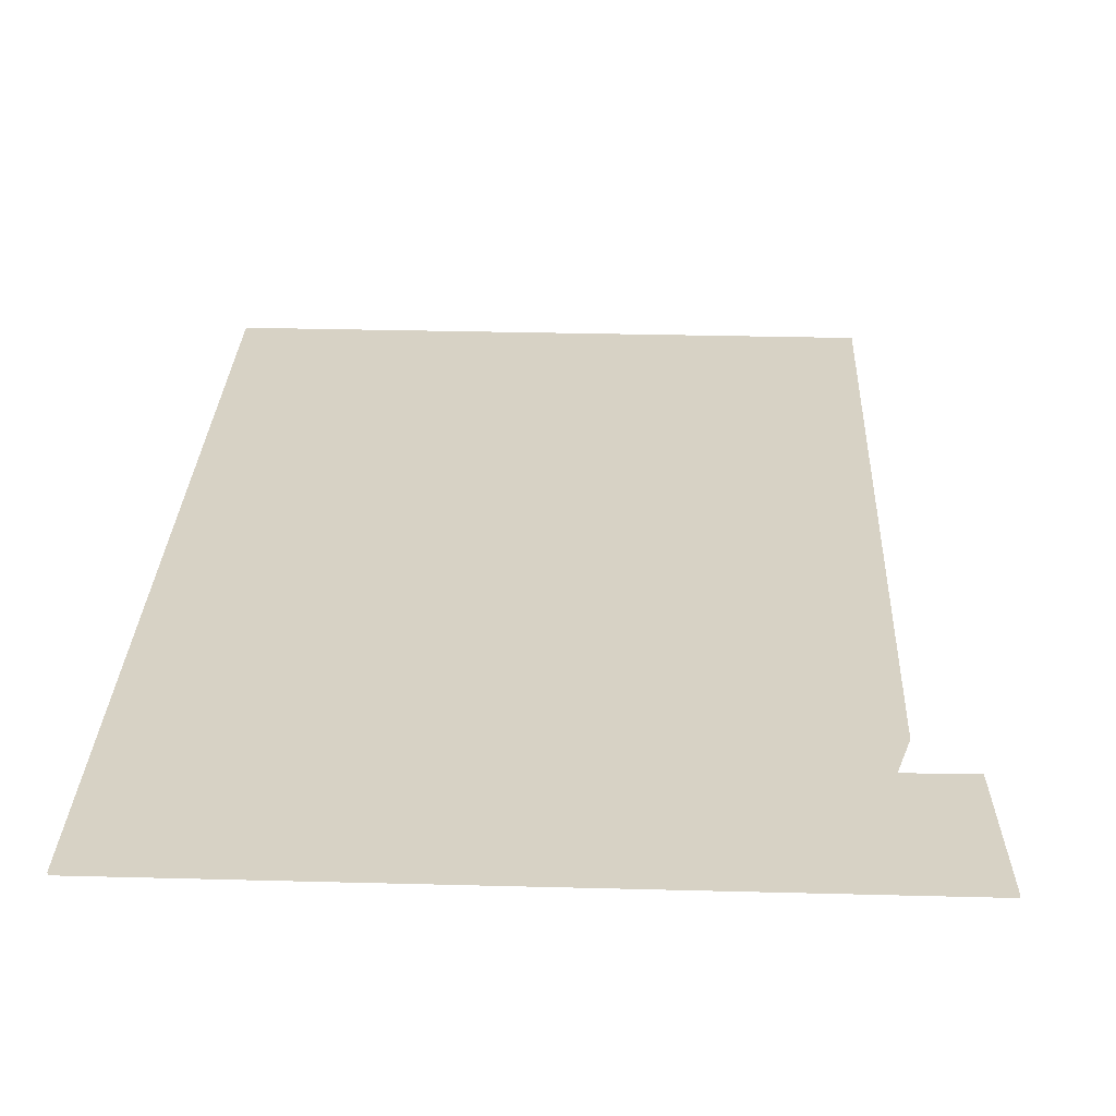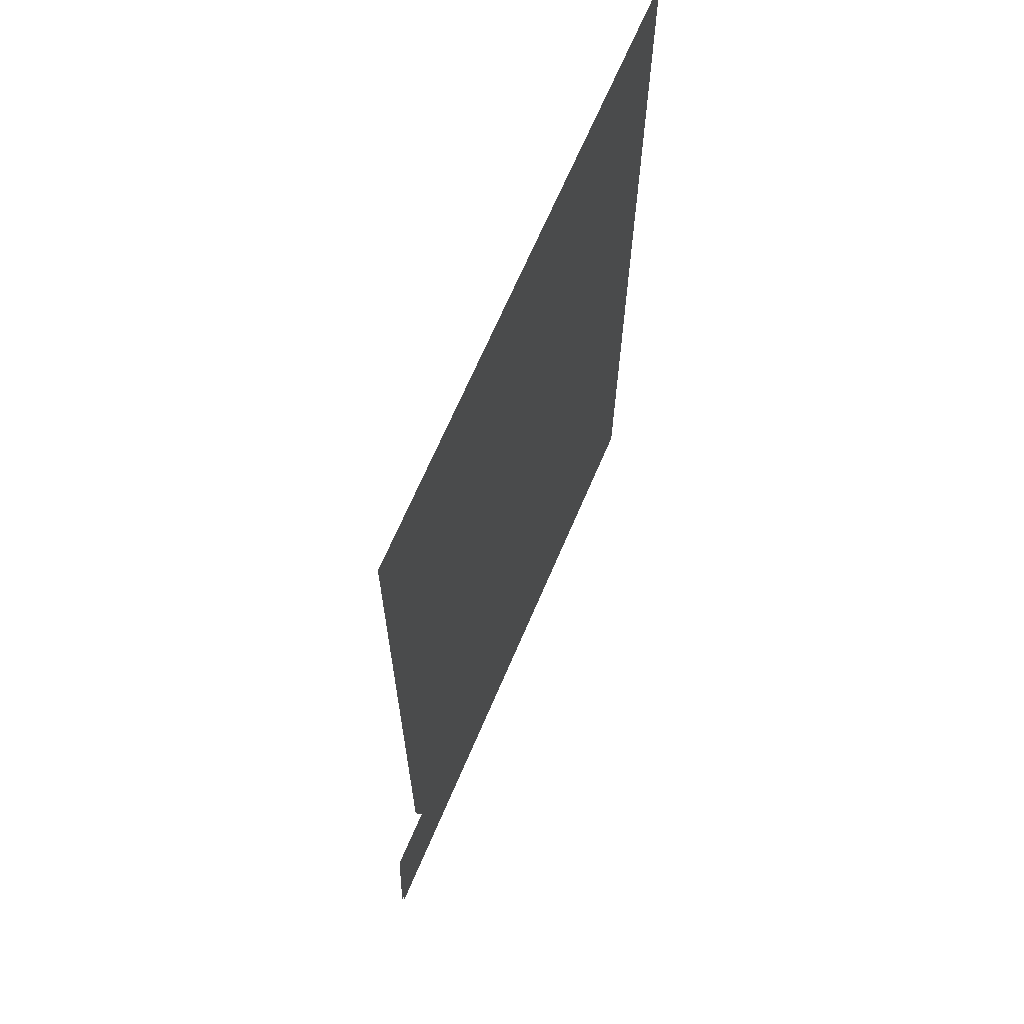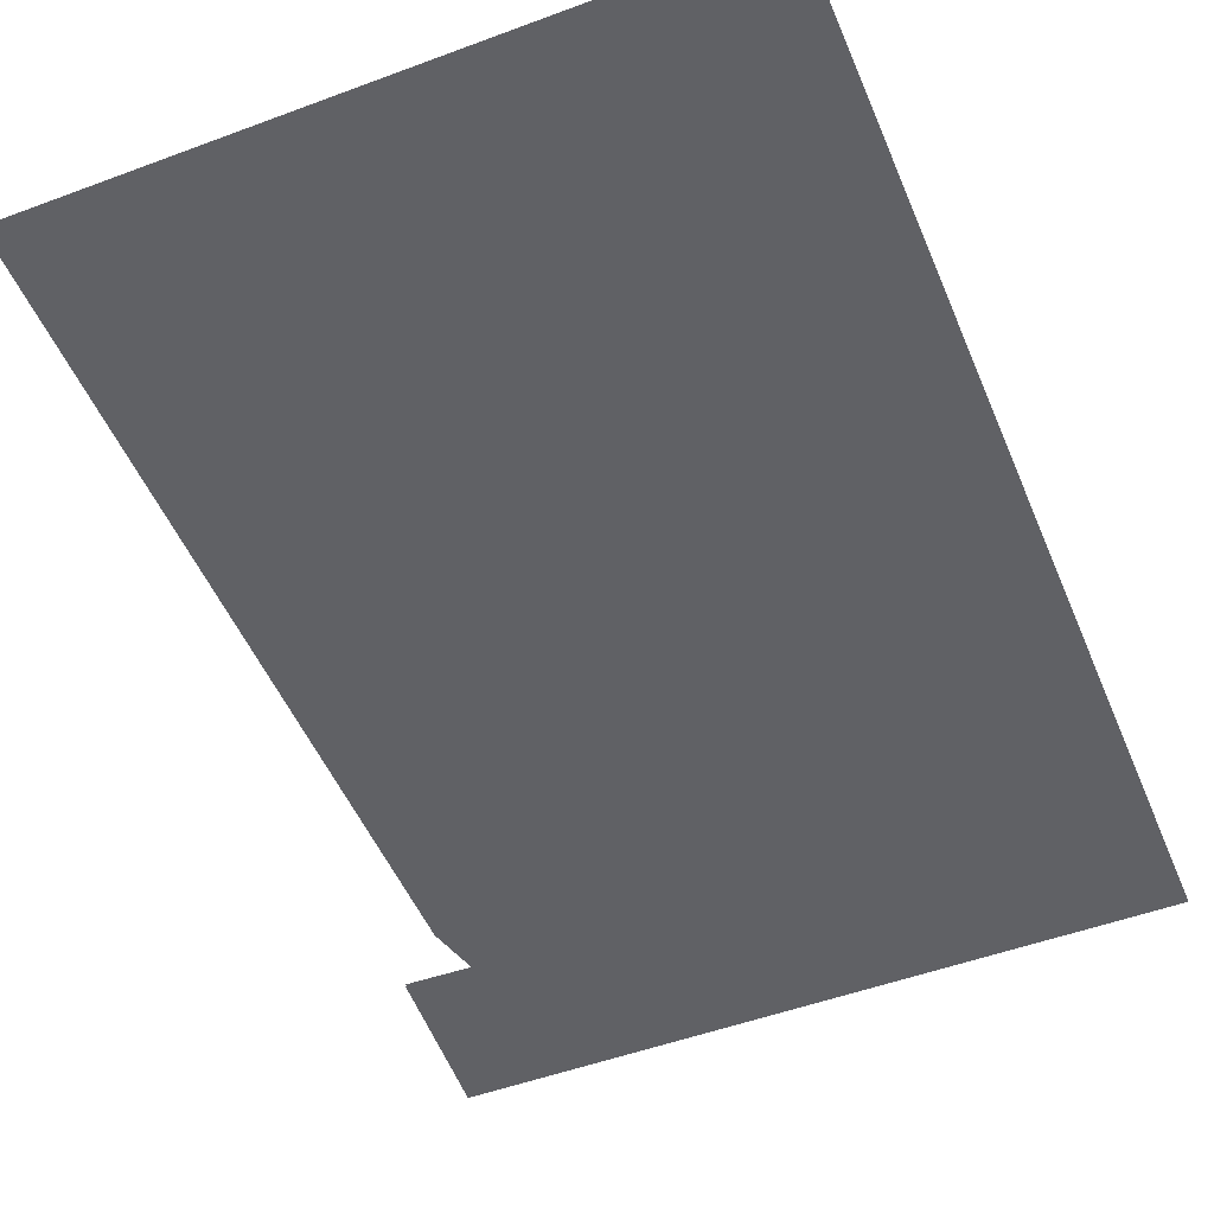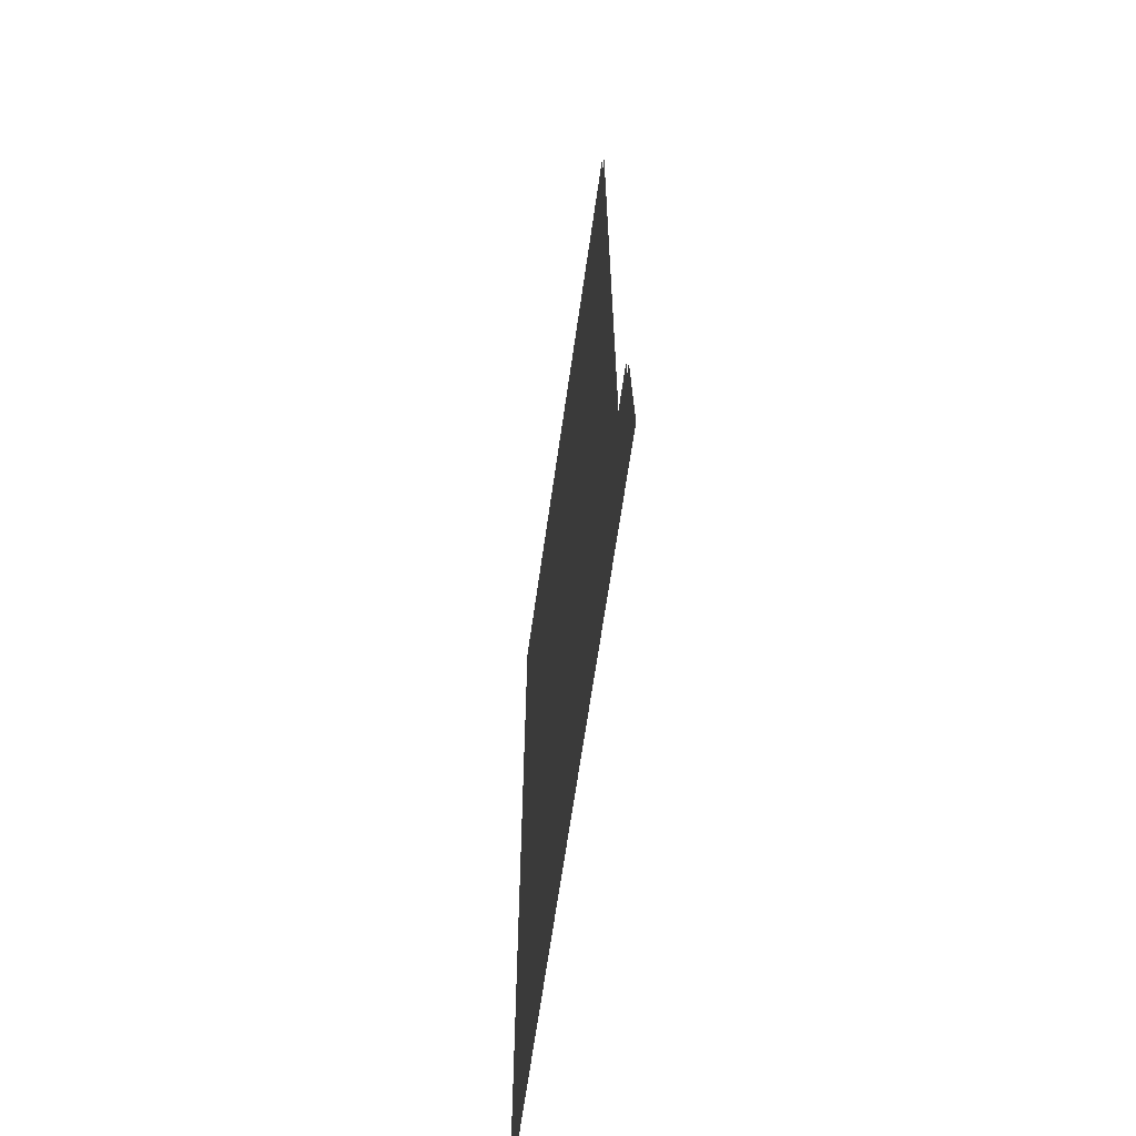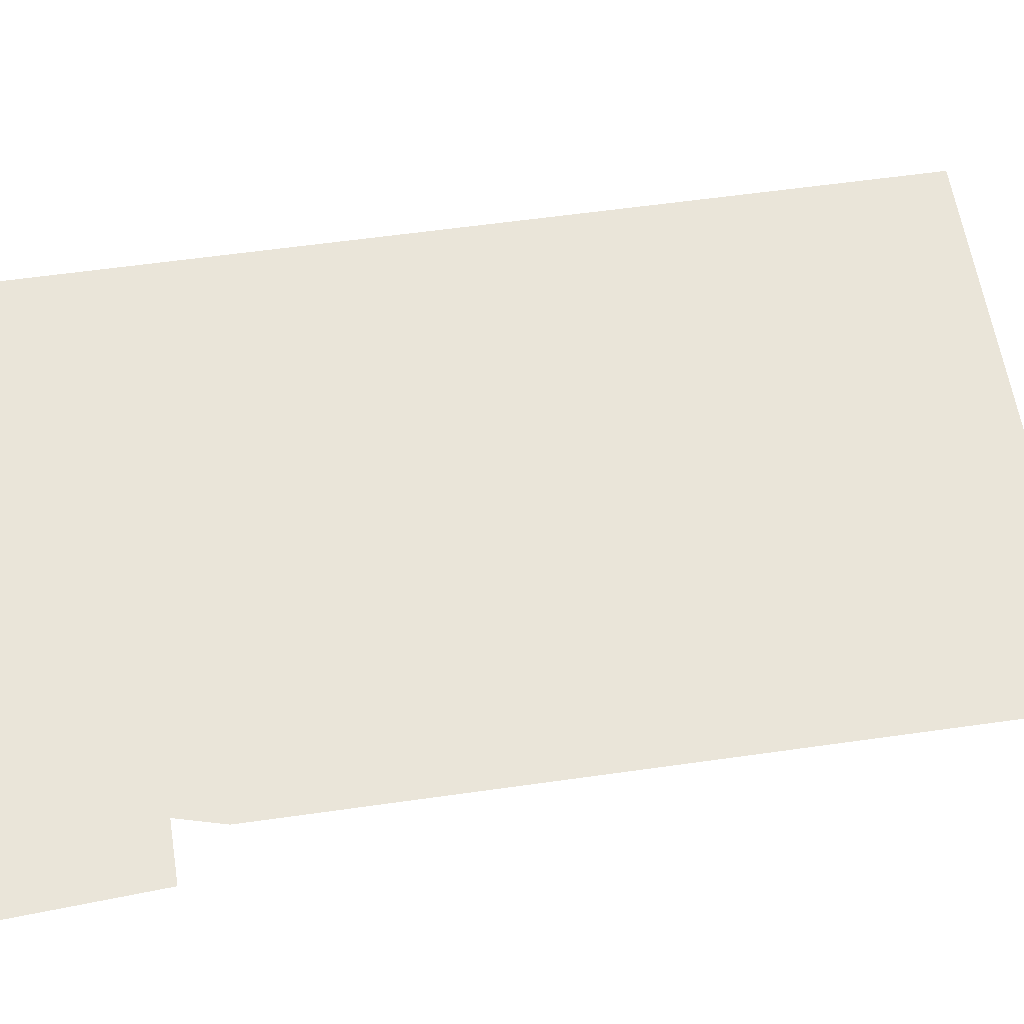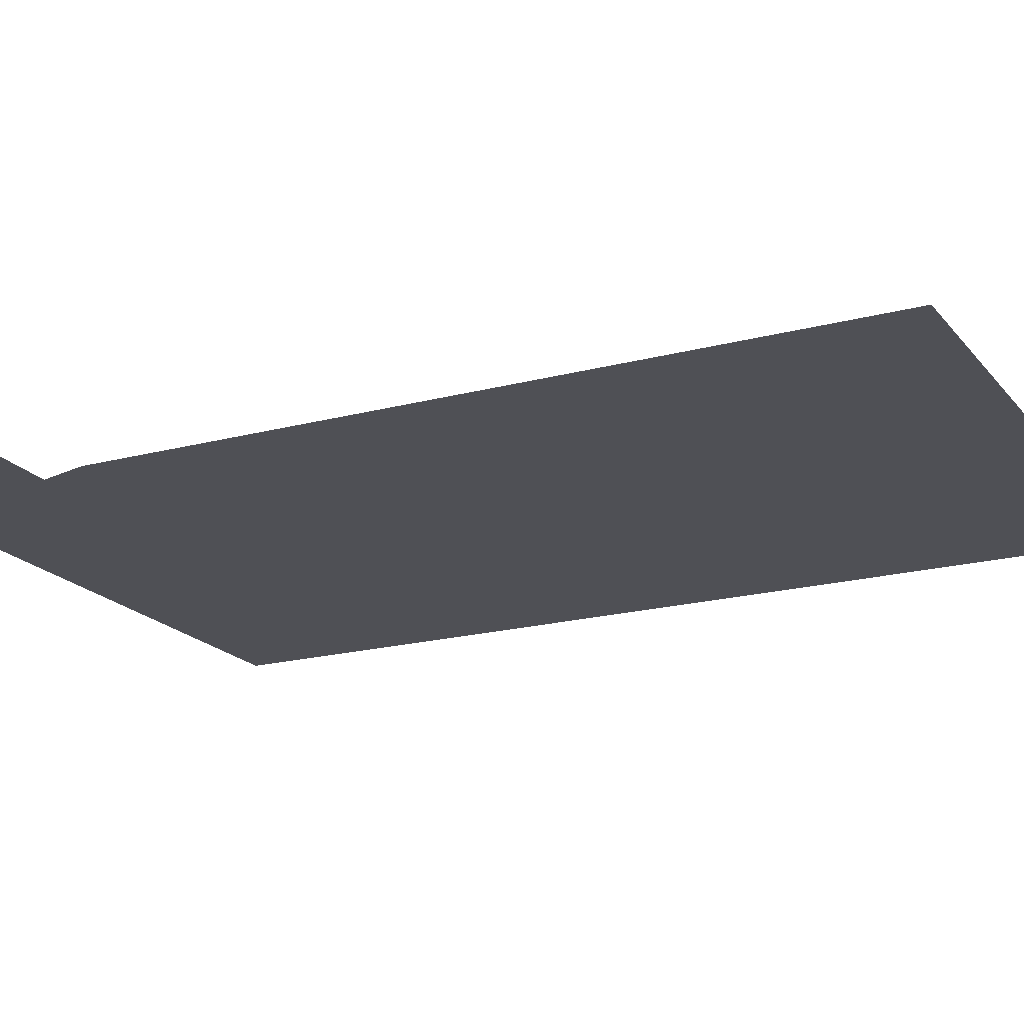
<metadata>
{"format":"obj","ext":"obj","renderer":"f3d","projection":"perspective","resolution":1024,"background":"white","views":[{"elev":27.4,"azim":2.5,"up":"+Z"},{"elev":67.8,"azim":113.1,"up":"+Y"},{"elev":-49.9,"azim":-157.6,"up":"+Z"},{"elev":-65.8,"azim":81.9,"up":"+Y"},{"elev":58.4,"azim":81.9,"up":"+Z"},{"elev":-19.3,"azim":116.9,"up":"+Z"}]}
</metadata>
<code>
o floor_1
v 3.53 -7.692 0
v 3.53 -7.692 -0.1
v 31.59 -7.692 0
v 31.59 -7.692 -0.1
v 31.74 -43.23 0
v 31.74 -43.23 -0.1
v 31.13 -45.54 0
v 31.13 -45.54 -0.1
v 34.06 -45.46 0
v 34.06 -45.46 -0.1
v 34.52 -52.63 0
v 34.52 -52.63 -0.1
v 3.762 -52.71 0
v 3.762 -52.71 -0.1
f 1 13 5
f 6 14 2
f 1 5 3
f 4 6 2
f 9 7 11
f 12 8 10
f 11 7 13
f 14 8 12
f 13 7 5
f 6 8 14

</code>
